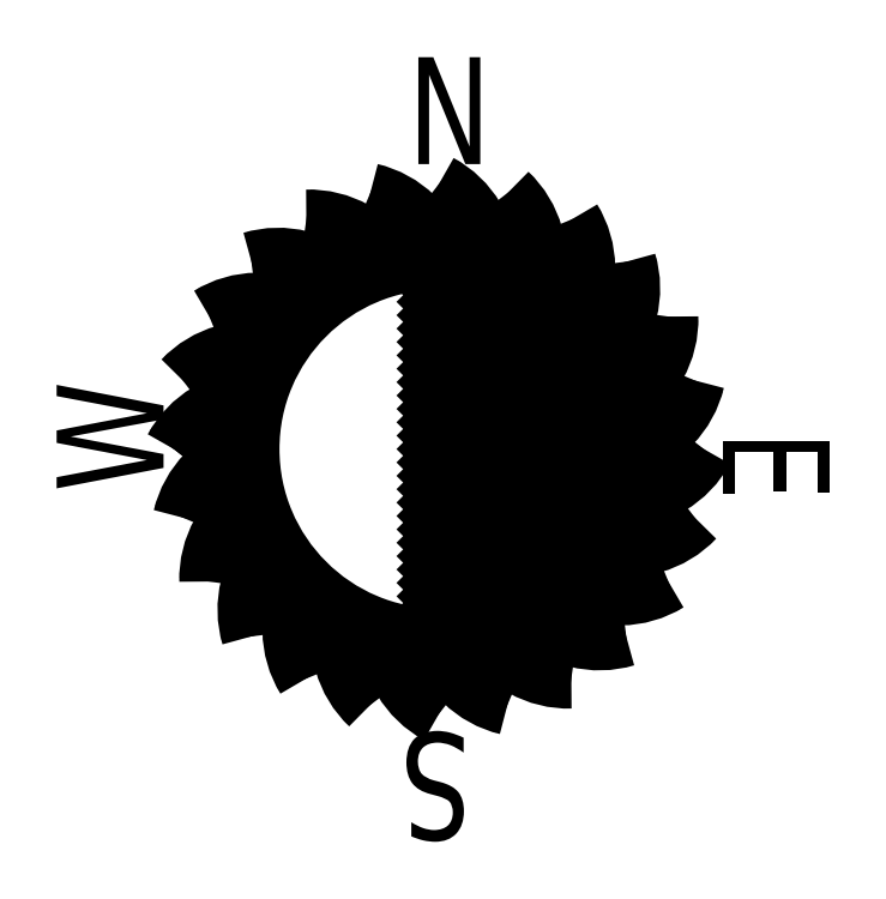
<metadata>
{"format":"dxf","ext":"dxf","renderer":"ezdxf+matplotlib","layout":"modelspace","background":"white","min_lineweight":24,"dpi":150}
</metadata>
<code>
0
SECTION
2
ENTITIES
0
LWPOLYLINE
8
Ceco.net 43
90
       49
70
     1
43
0
10
-7
20
3.426e-05
42
-0.5
10
-5
20
3.251e-05
42
0.2762
10
-6.761
20
-1.812
42
-0.4999
10
-4.83
20
-1.294
42
0.2764
10
-6.062
20
-3.5
42
-0.4999
10
-4.33
20
-2.5
42
0.2763
10
-4.95
20
-4.95
42
-0.5
10
-3.535
20
-3.535
42
0.2763
10
-3.5
20
-6.062
42
-0.4999
10
-2.5
20
-4.33
42
0.2763
10
-1.812
20
-6.762
42
-0.5
10
-1.294
20
-4.83
42
0.2764
10
1.037e-06
20
-7
42
-0.4999
10
-1.953e-05
20
-5
42
0.2762
10
1.812
20
-6.762
42
-0.5
10
1.294
20
-4.83
42
0.2762
10
3.5
20
-6.062
42
-0.5
10
2.5
20
-4.33
42
0.2763
10
4.95
20
-4.95
42
-0.5
10
3.535
20
-3.536
42
0.2762
10
6.062
20
-3.5
42
-0.5
10
4.33
20
-2.5
42
0.2763
10
6.761
20
-1.812
42
-0.5001
10
4.83
20
-1.294
42
0.2763
10
7
20
-3.426e-05
42
-0.5
10
5
20
-3.426e-05
42
0.2764
10
6.761
20
1.812
42
-0.5
10
4.83
20
1.294
42
0.2764
10
6.062
20
3.5
42
-0.5
10
4.33
20
2.5
42
0.2764
10
4.95
20
4.95
42
-0.5
10
3.535
20
3.535
42
0.2763
10
3.5
20
6.062
42
-0.5
10
2.5
20
4.33
42
0.2763
10
1.812
20
6.761
42
-0.5
10
1.294
20
4.829
42
0.2763
10
-2.782e-06
20
7
42
-0.5
10
-1.037e-06
20
5
42
0.2763
10
-1.812
20
6.761
42
-0.5
10
-1.294
20
4.829
42
0.2765
10
-3.5
20
6.062
42
-0.5
10
-2.5
20
4.33
42
0.2765
10
-4.95
20
4.949
42
-0.5
10
-3.535
20
3.535
42
0.2763
10
-6.062
20
3.5
42
-0.5
10
-4.33
20
2.5
42
0.2764
10
-6.761
20
1.812
42
-0.5
10
-4.83
20
1.294
42
0.2762
10
-7
20
3.426e-05
0
ARC
8
Ceco.net 43
10
0
20
0
30
0
40
5
50
90
51
270
0
ARC
8
Ceco.net 43
10
-0.75
20
6
30
0
40
1.25
50
306.9
51
53.13
0
ARC
8
Ceco.net 43
10
-1.167
20
4.833
30
0
40
2.461
50
359.9
51
61.7
0
ARC
8
Ceco.net 43
10
-2.277
20
5.601
30
0
40
1.25
50
321.9
51
68.13
0
ARC
8
Ceco.net 43
10
-2.378
20
4.367
30
0
40
2.461
50
14.91
51
76.7
0
ARC
8
Ceco.net 43
10
-3.649
20
4.821
30
0
40
1.25
50
336.9
51
83.13
0
ARC
8
Ceco.net 43
10
-3.427
20
3.603
30
0
40
2.461
50
29.91
51
91.7
0
ARC
8
Ceco.net 43
10
-4.773
20
3.712
30
0
40
1.25
50
351.9
51
98.13
0
ARC
8
Ceco.net 43
10
-4.243
20
2.593
30
0
40
2.461
50
44.91
51
106.7
0
ARC
8
Ceco.net 43
10
-5.571
20
2.35
30
0
40
1.25
50
6.87
51
113.1
0
ARC
8
Ceco.net 43
10
-4.769
20
1.406
30
0
40
2.461
50
59.91
51
121.7
0
ARC
8
Ceco.net 43
10
-5.99
20
0.8283
30
0
40
1.25
50
21.87
51
128.1
0
ARC
8
Ceco.net 43
10
-4.971
20
0.1242
30
0
40
2.461
50
74.91
51
136.7
0
ARC
8
Ceco.net 43
10
-6
20
-0.75
30
0
40
1.25
50
36.87
51
143.1
0
ARC
8
Ceco.net 43
10
-4.833
20
-1.167
30
0
40
2.461
50
89.91
51
151.7
0
ARC
8
Ceco.net 43
10
-5.601
20
-2.277
30
0
40
1.25
50
51.87
51
158.1
0
ARC
8
Ceco.net 43
10
-4.367
20
-2.378
30
0
40
2.461
50
104.9
51
166.7
0
ARC
8
Ceco.net 43
10
-4.821
20
-3.65
30
0
40
1.25
50
66.87
51
173.1
0
ARC
8
Ceco.net 43
10
-3.603
20
-3.427
30
0
40
2.461
50
119.9
51
181.7
0
ARC
8
Ceco.net 43
10
-3.712
20
-4.773
30
0
40
1.25
50
81.87
51
188.1
0
ARC
8
Ceco.net 43
10
-2.593
20
-4.242
30
0
40
2.461
50
134.9
51
196.7
0
ARC
8
Ceco.net 43
10
-2.35
20
-5.571
30
0
40
1.25
50
96.87
51
203.1
0
ARC
8
Ceco.net 43
10
-1.406
20
-4.769
30
0
40
2.461
50
149.9
51
211.7
0
ARC
8
Ceco.net 43
10
-0.8284
20
-5.99
30
0
40
1.25
50
111.9
51
218.1
0
ARC
8
Ceco.net 43
10
-0.1242
20
-4.971
30
0
40
2.461
50
164.9
51
226.7
0
ARC
8
Ceco.net 43
10
0.75
20
-6
30
0
40
1.25
50
126.9
51
233.1
0
ARC
8
Ceco.net 43
10
1.167
20
-4.834
30
0
40
2.461
50
179.9
51
241.7
0
ARC
8
Ceco.net 43
10
2.277
20
-5.602
30
0
40
1.25
50
141.9
51
248.1
0
ARC
8
Ceco.net 43
10
2.378
20
-4.367
30
0
40
2.461
50
194.9
51
256.7
0
ARC
8
Ceco.net 43
10
3.649
20
-4.821
30
0
40
1.25
50
156.9
51
263.1
0
ARC
8
Ceco.net 43
10
3.427
20
-3.603
30
0
40
2.461
50
209.9
51
271.7
0
ARC
8
Ceco.net 43
10
4.773
20
-3.712
30
0
40
1.25
50
171.9
51
278.1
0
ARC
8
Ceco.net 43
10
4.243
20
-2.593
30
0
40
2.461
50
224.9
51
286.7
0
ARC
8
Ceco.net 43
10
5.571
20
-2.35
30
0
40
1.25
50
186.9
51
293.1
0
ARC
8
Ceco.net 43
10
4.769
20
-1.406
30
0
40
2.461
50
239.9
51
301.7
0
ARC
8
Ceco.net 43
10
5.99
20
-0.8287
30
0
40
1.25
50
201.9
51
308.1
0
ARC
8
Ceco.net 43
10
4.971
20
-0.1242
30
0
40
2.461
50
254.9
51
316.7
0
ARC
8
Ceco.net 43
10
6
20
0.75
30
0
40
1.25
50
216.9
51
323.1
0
ARC
8
Ceco.net 43
10
4.833
20
1.166
30
0
40
2.461
50
269.9
51
331.7
0
ARC
8
Ceco.net 43
10
5.601
20
2.277
30
0
40
1.25
50
231.9
51
338.1
0
ARC
8
Ceco.net 43
10
4.367
20
2.378
30
0
40
2.461
50
284.9
51
346.7
0
ARC
8
Ceco.net 43
10
4.821
20
3.65
30
0
40
1.25
50
246.9
51
353.1
0
ARC
8
Ceco.net 43
10
3.603
20
3.427
30
0
40
2.461
50
299.9
51
1.7
0
ARC
8
Ceco.net 43
10
3.712
20
4.773
30
0
40
1.25
50
261.9
51
8.13
0
ARC
8
Ceco.net 43
10
2.593
20
4.242
30
0
40
2.461
50
314.9
51
16.7
0
ARC
8
Ceco.net 43
10
2.35
20
5.571
30
0
40
1.25
50
276.9
51
23.13
0
ARC
8
Ceco.net 43
10
1.406
20
4.769
30
0
40
2.461
50
329.9
51
31.7
0
ARC
8
Ceco.net 43
10
0.1242
20
4.971
30
0
40
2.461
50
344.9
51
46.7
0
ARC
8
Ceco.net 43
10
0.8284
20
5.989
30
0
40
1.25
50
291.9
51
38.13
0
ARC
8
Ceco.net 43
10
0
20
0
30
0
40
5
50
2.504e-06
51
90
0
ARC
8
Ceco.net 43
10
0
20
0
30
0
40
5
50
270
51
1.002e-05
0
LINE
8
Ceco.net 43
10
0
20
4.95
30
0
11
0.04997
21
4.999
31
0
0
LINE
8
Ceco.net 43
10
0
20
4.596
30
0
11
0.3887
21
4.985
31
0
0
LINE
8
Ceco.net 43
10
0
20
4.242
30
0
11
0.7071
21
4.95
31
0
0
LINE
8
Ceco.net 43
10
0
20
3.889
30
0
11
1.008
21
4.897
31
0
0
LINE
8
Ceco.net 43
10
0
20
3.536
30
0
11
1.294
21
4.829
31
0
0
LINE
8
Ceco.net 43
10
0
20
3.182
30
0
11
1.566
21
4.748
31
0
0
LINE
8
Ceco.net 43
10
0
20
2.828
30
0
11
1.826
21
4.654
31
0
0
LINE
8
Ceco.net 43
10
0
20
2.475
30
0
11
2.074
21
4.549
31
0
0
LINE
8
Ceco.net 43
10
0
20
2.121
30
0
11
2.312
21
4.433
31
0
0
LINE
8
Ceco.net 43
10
0
20
1.768
30
0
11
2.539
21
4.307
31
0
0
LINE
8
Ceco.net 43
10
0
20
1.414
30
0
11
2.757
21
4.171
31
0
0
LINE
8
Ceco.net 43
10
0
20
1.061
30
0
11
2.965
21
4.026
31
0
0
LINE
8
Ceco.net 43
10
0
20
0.7069
30
0
11
3.164
21
3.871
31
0
0
LINE
8
Ceco.net 43
10
0
20
0.3536
30
0
11
3.354
21
3.708
31
0
0
LINE
8
Ceco.net 43
10
0
20
0
30
0
11
3.535
21
3.536
31
0
0
LINE
8
Ceco.net 43
10
0
20
-0.3536
30
0
11
3.708
21
3.354
31
0
0
LINE
8
Ceco.net 43
10
0
20
-0.7073
30
0
11
3.871
21
3.164
31
0
0
LINE
8
Ceco.net 43
10
0
20
-1.061
30
0
11
4.026
21
2.965
31
0
0
LINE
8
Ceco.net 43
10
0
20
-1.414
30
0
11
4.171
21
2.757
31
0
0
LINE
8
Ceco.net 43
10
0
20
-1.768
30
0
11
4.307
21
2.539
31
0
0
LINE
8
Ceco.net 43
10
0
20
-2.121
30
0
11
4.433
21
2.312
31
0
0
LINE
8
Ceco.net 43
10
0
20
-2.475
30
0
11
4.549
21
2.074
31
0
0
LINE
8
Ceco.net 43
10
0
20
-2.828
30
0
11
4.654
21
1.826
31
0
0
LINE
8
Ceco.net 43
10
0
20
-3.182
30
0
11
4.748
21
1.566
31
0
0
LINE
8
Ceco.net 43
10
0
20
-3.536
30
0
11
4.83
21
1.294
31
0
0
LINE
8
Ceco.net 43
10
0
20
-3.889
30
0
11
4.897
21
1.008
31
0
0
LINE
8
Ceco.net 43
10
0
20
-4.242
30
0
11
4.95
21
0.7069
31
0
0
LINE
8
Ceco.net 43
10
0
20
-4.596
30
0
11
4.985
21
0.3886
31
0
0
LINE
8
Ceco.net 43
10
0
20
-4.95
30
0
11
5
21
0.05011
31
0
0
LINE
8
Ceco.net 43
10
0.3131
20
-4.99
30
0
11
4.99
21
-0.313
31
0
0
LINE
8
Ceco.net 43
10
0.7071
20
-4.95
30
0
11
4.95
21
-0.7073
31
0
0
LINE
8
Ceco.net 43
10
1.143
20
-4.867
30
0
11
4.868
21
-1.143
31
0
0
LINE
8
Ceco.net 43
10
1.641
20
-4.723
30
0
11
4.723
21
-1.641
31
0
0
LINE
8
Ceco.net 43
10
2.255
20
-4.463
30
0
11
4.463
21
-2.255
31
0
0
LINE
8
Ceco.net 43
10
3.531
20
-3.539
30
0
11
3.539
21
-3.532
31
0
0
TEXT
8
Ceco.net 43
10
-0.831
20
7.527
30
0
40
2.823
1
N
50
2.504e-06
41
0.85
0
TEXT
8
Ceco.net 43
10
-7.271
20
-1.138
30
0
40
2.823
1
W
50
90
41
0.85
0
TEXT
8
Ceco.net 43
10
0.8586
20
-7.5
30
0
40
2.823
1
S
50
180
41
0.85
0
TEXT
8
Ceco.net 43
10
7.5
20
0.5001
30
0
40
2.823
1
E
50
270
41
0.85
0
ENDSEC
0
EOF

</code>
